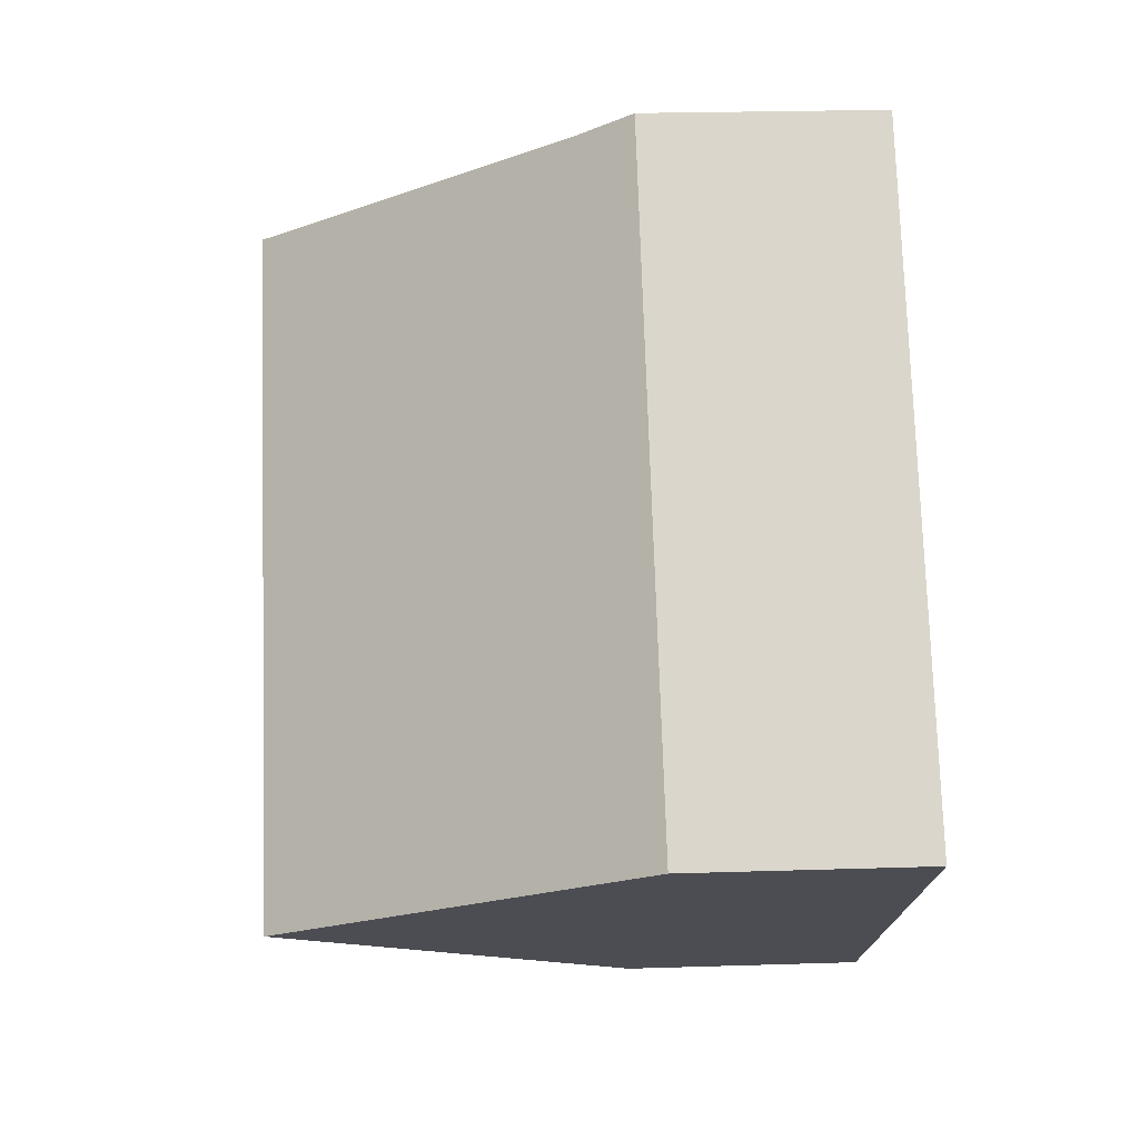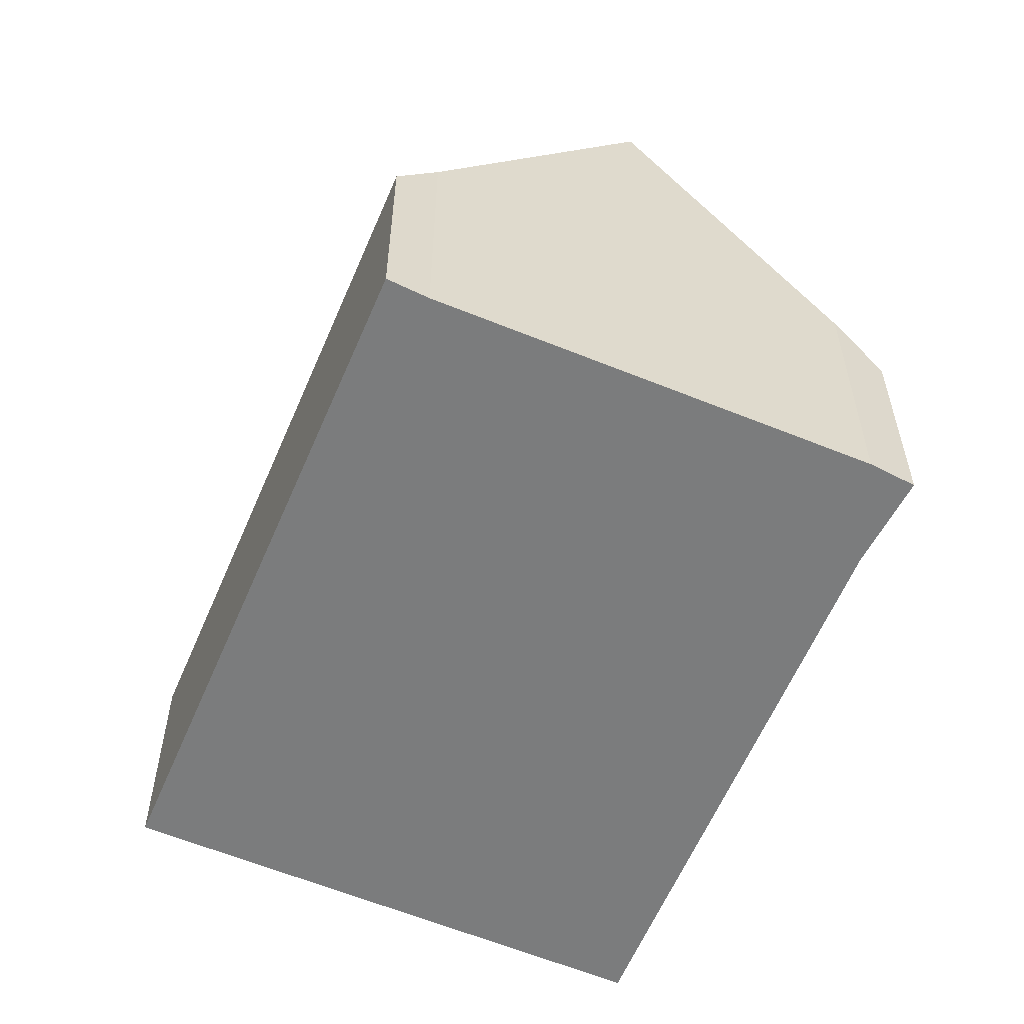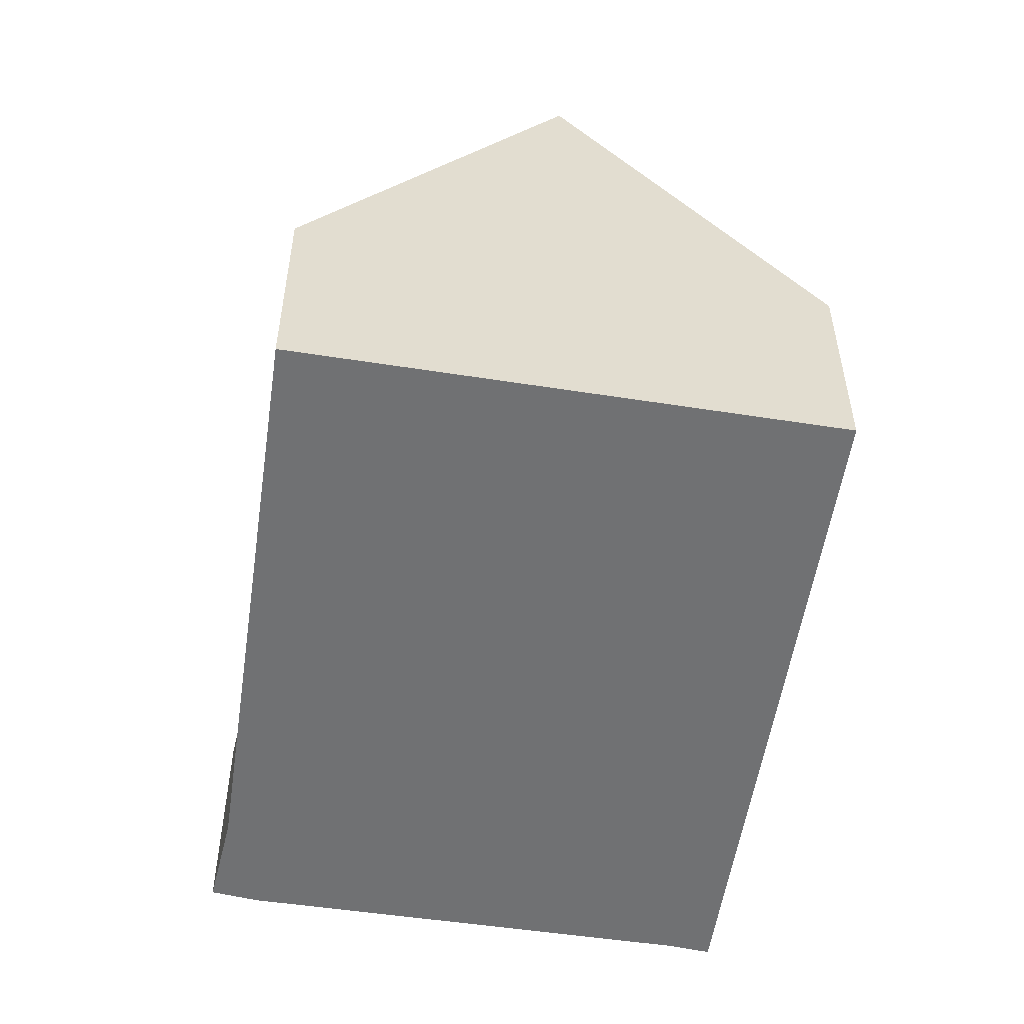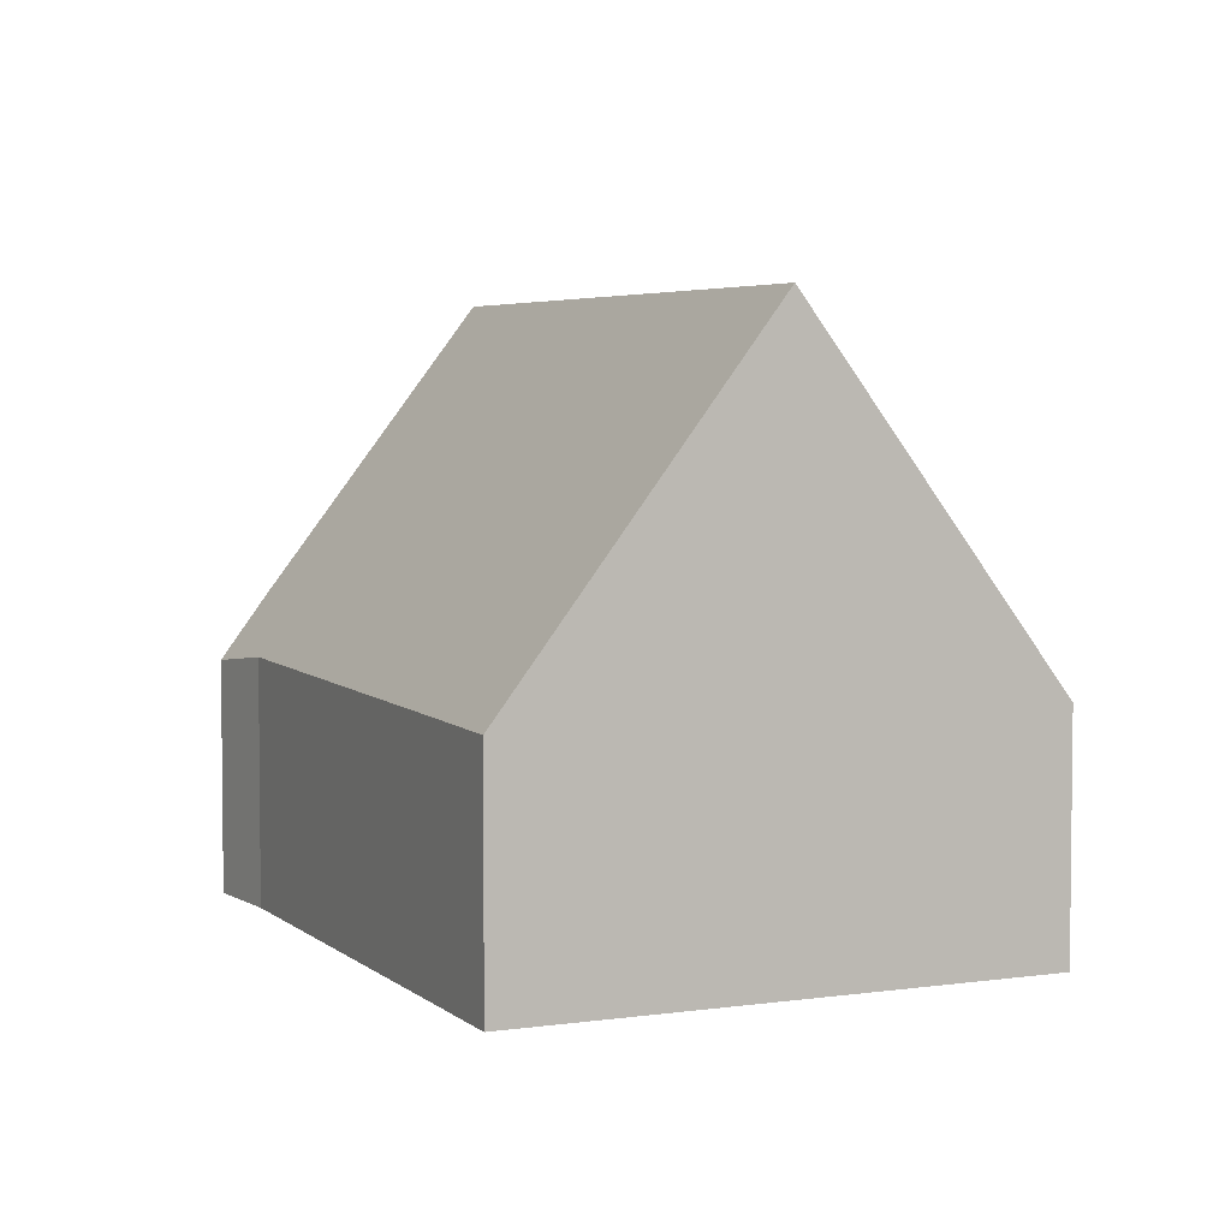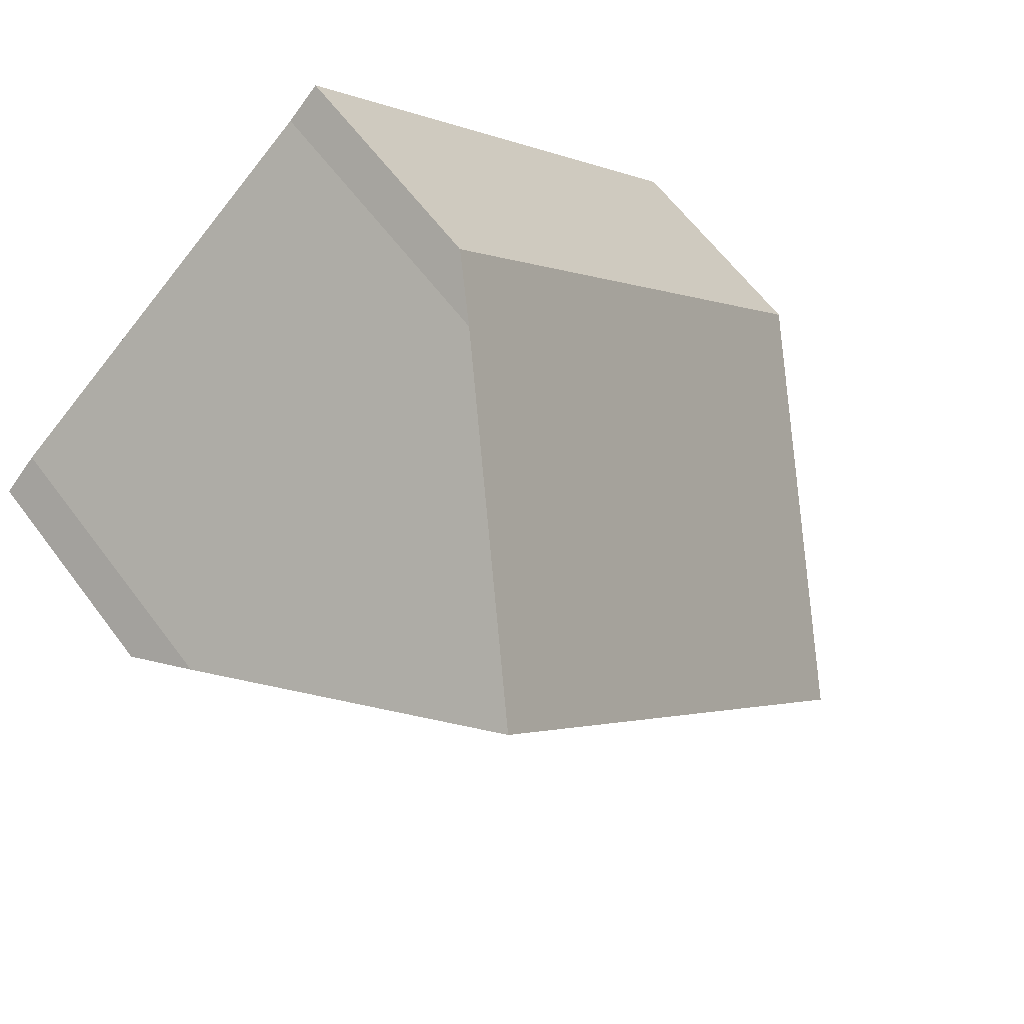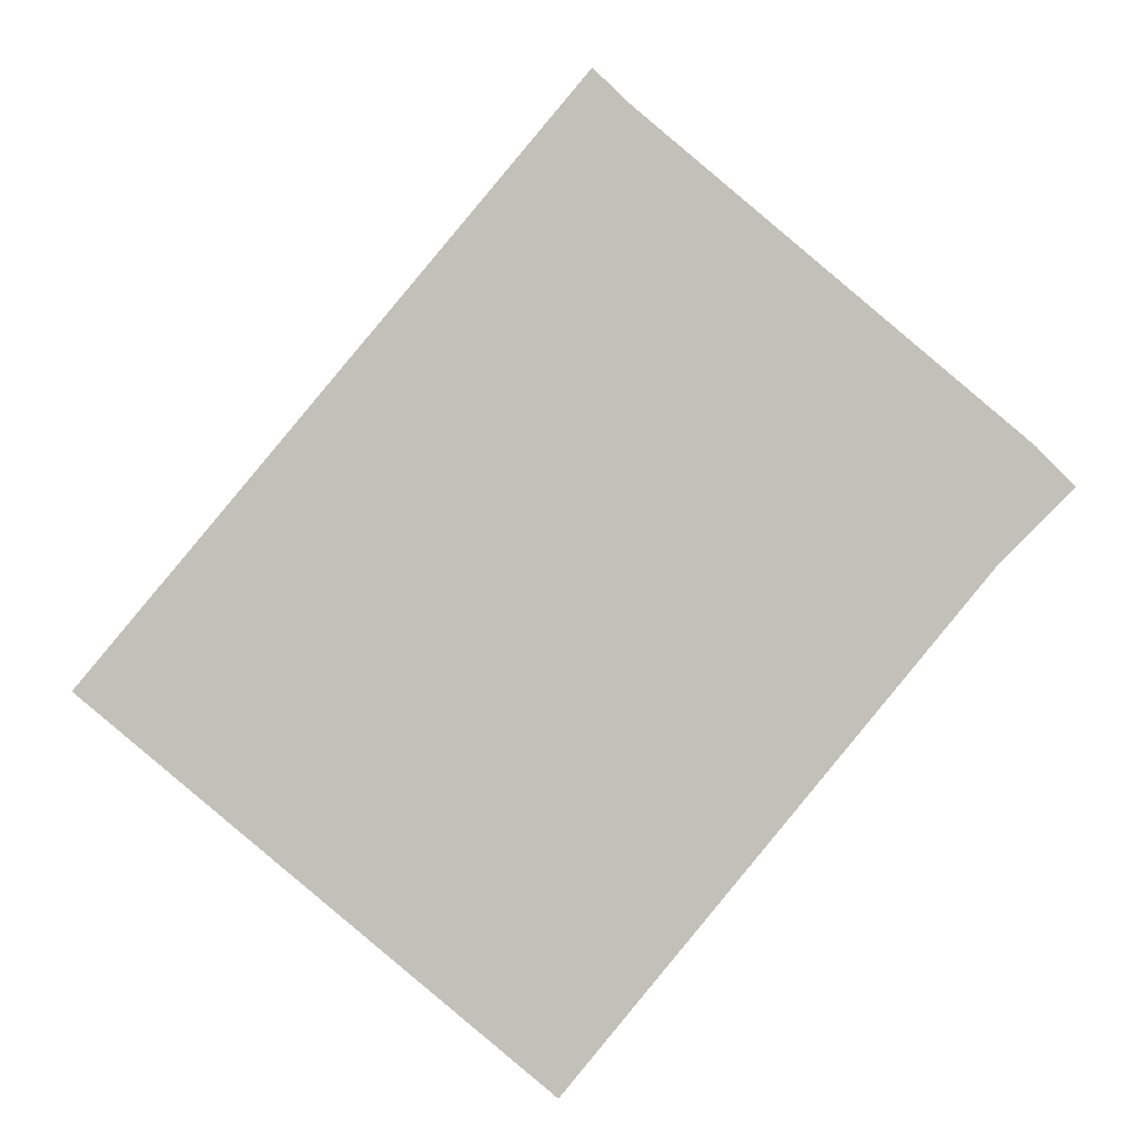
<metadata>
{"format":"obj","ext":"obj","renderer":"f3d","projection":"perspective","resolution":1024,"background":"white","views":[{"elev":24.0,"azim":-93.0,"up":"+Z"},{"elev":-58.7,"azim":17.0,"up":"+Y"},{"elev":-55.2,"azim":-148.9,"up":"+Y"},{"elev":4.4,"azim":-164.8,"up":"+Y"},{"elev":62.1,"azim":143.3,"up":"+Z"},{"elev":3.4,"azim":-1.0,"up":"+Z"}]}
</metadata>
<code>
v  7.749 4.722 8.116
v  3.94 3.8 4.691
v  7.231 3.799 8.61
v  10.61 9.538 5.729
v  3.38 9.538 -2.883
v  0 3.799 2.326e-16
v  13.41 4.828 3.395
v  13.97 3.803 2.83
v  12.87 3.975 1.72
v  8.012 3.834 -4.232
v  6.762 3.794 -5.768
v  6.762 3.532e-16 -5.768
v  3.38 1.765e-16 -2.883
v  0 0 0
v  3.94 -2.872e-16 4.691
v  7.231 -5.272e-16 8.61
v  7.749 -4.97e-16 8.116
v  10.61 -3.508e-16 5.729
v  13.41 -2.079e-16 3.395
v  13.97 -1.733e-16 2.83
v  12.87 -1.053e-16 1.72
v  8.012 2.591e-16 -4.232
g defaultobject
f 1 2 3
f 2 1 4
f 2 4 5
f 2 5 6
f 7 5 4
f 5 7 8
f 5 8 9
f 5 9 10
f 5 10 11
f 11 6 5
f 6 11 12
f 6 12 13
f 6 13 14
f 14 2 6
f 2 14 15
f 2 15 3
f 3 15 16
f 3 17 1
f 17 3 16
f 1 7 4
f 7 1 17
f 7 17 18
f 7 18 19
f 19 8 7
f 8 19 20
f 8 21 9
f 21 8 20
f 21 10 9
f 10 21 22
f 10 22 11
f 11 22 12
f 15 17 16
f 17 15 18
f 18 15 14
f 18 14 19
f 19 14 13
f 19 13 20
f 20 13 21
f 21 13 22
f 22 13 12

</code>
